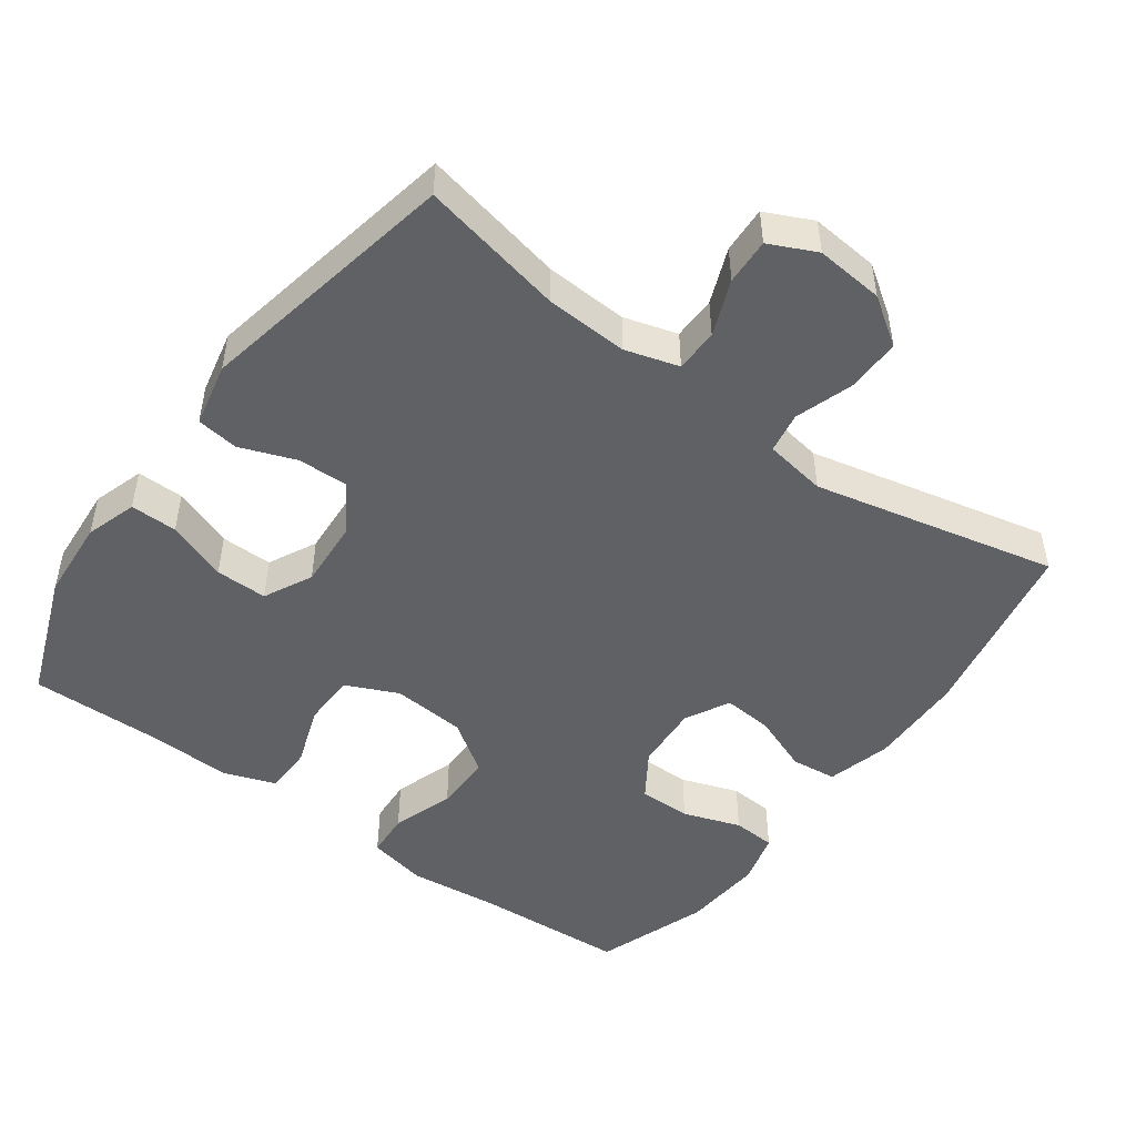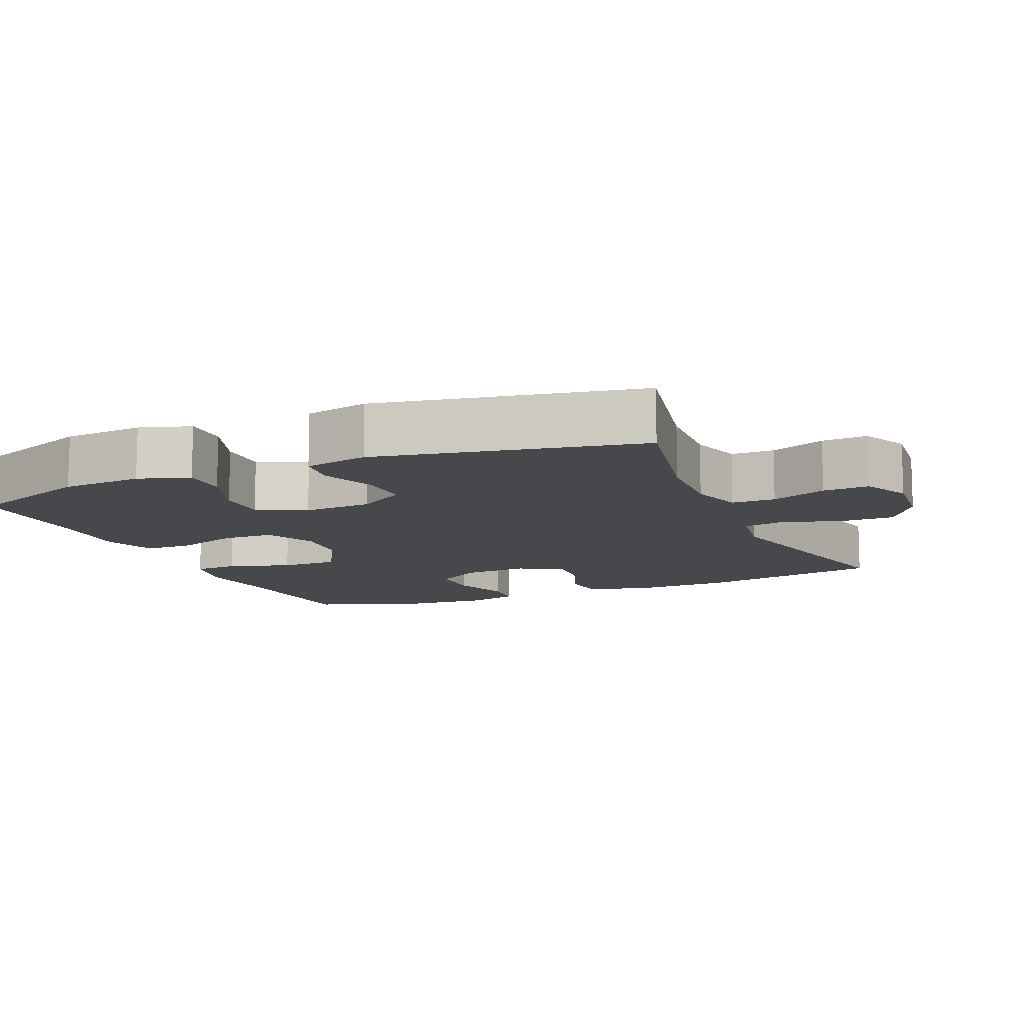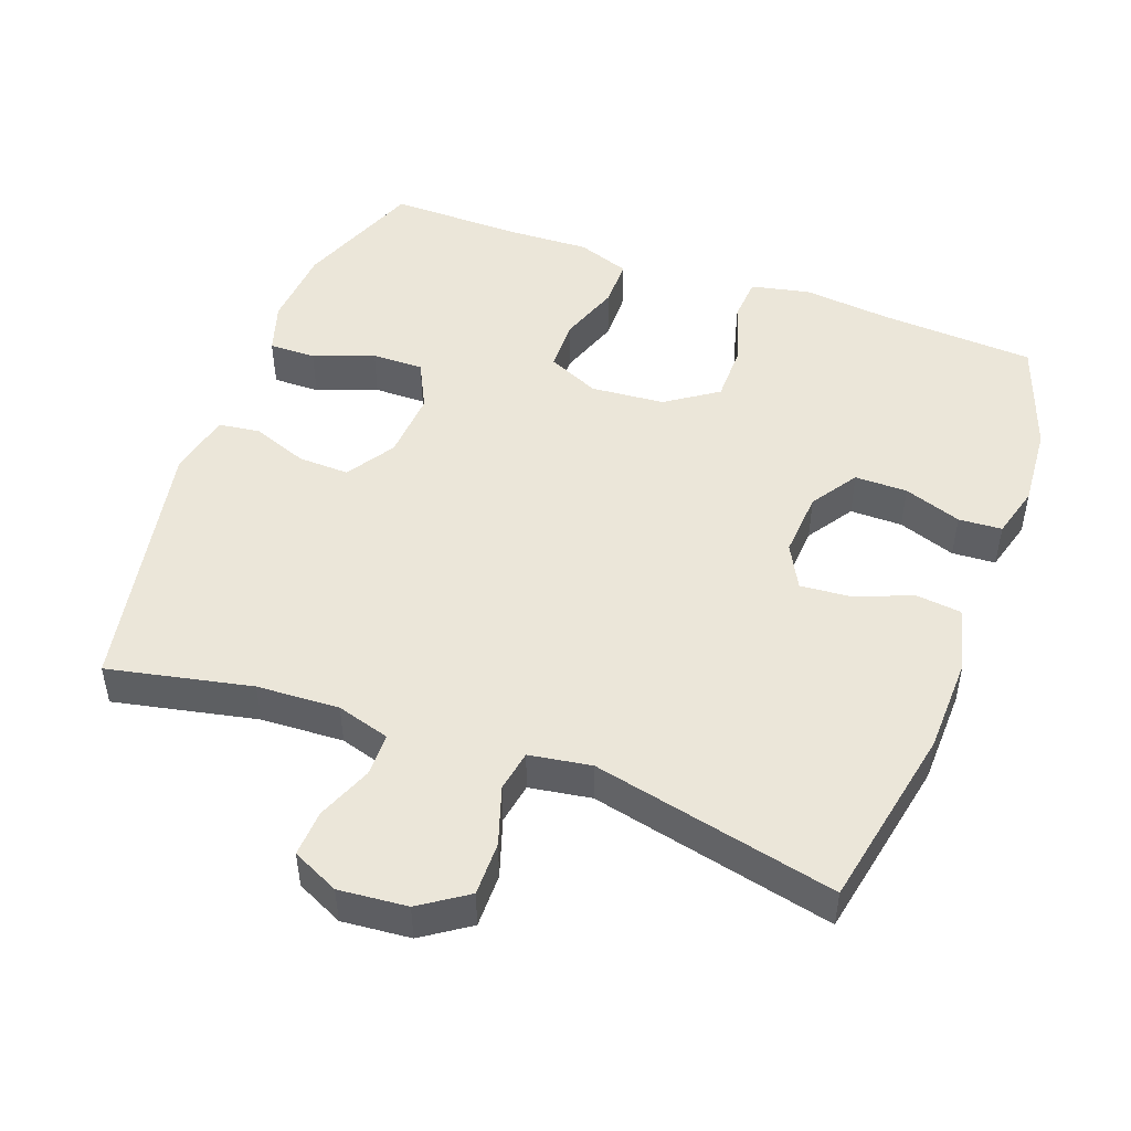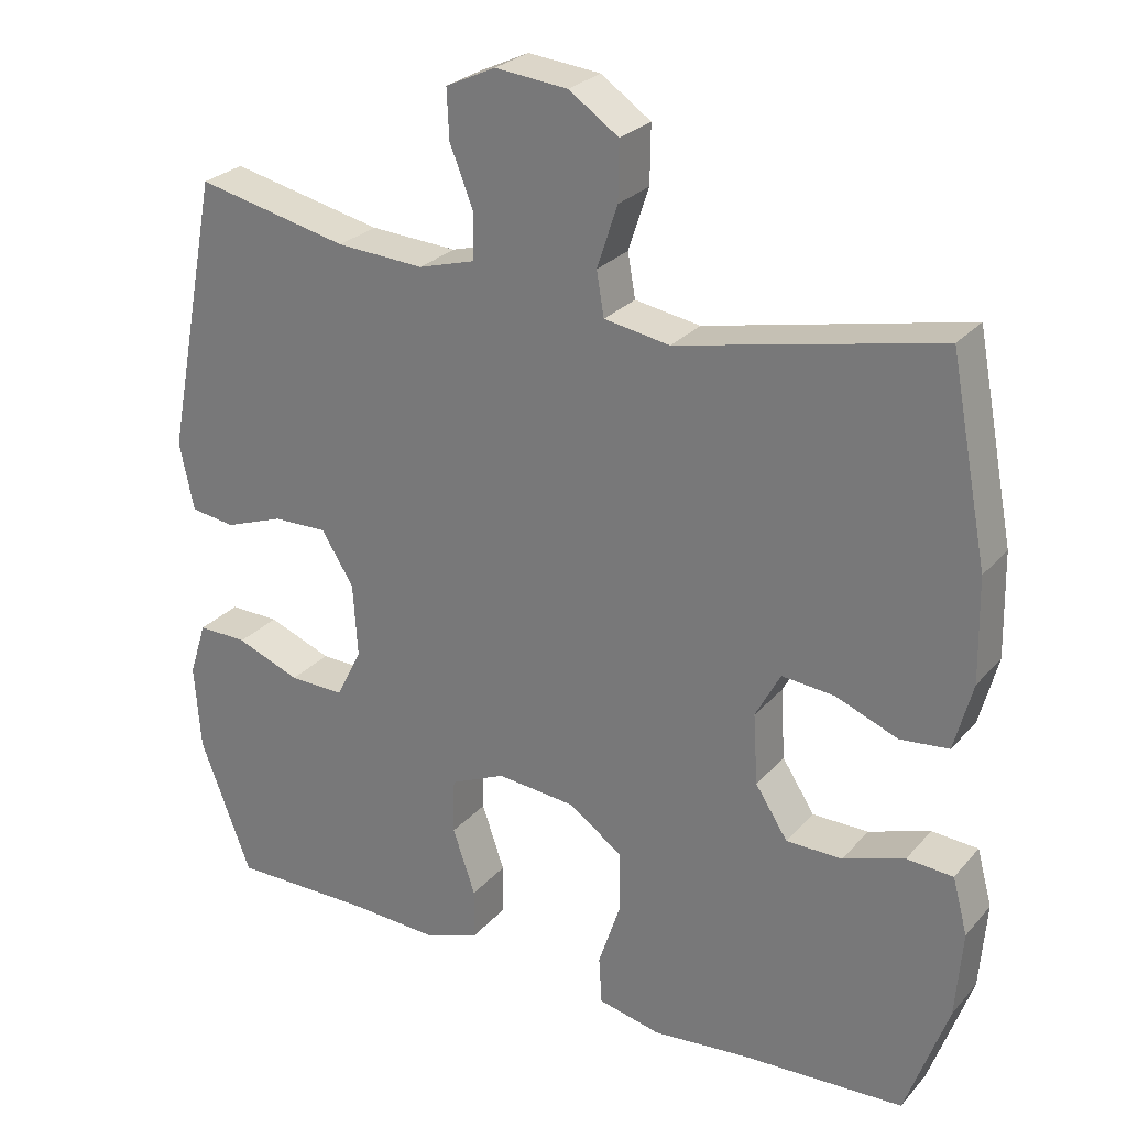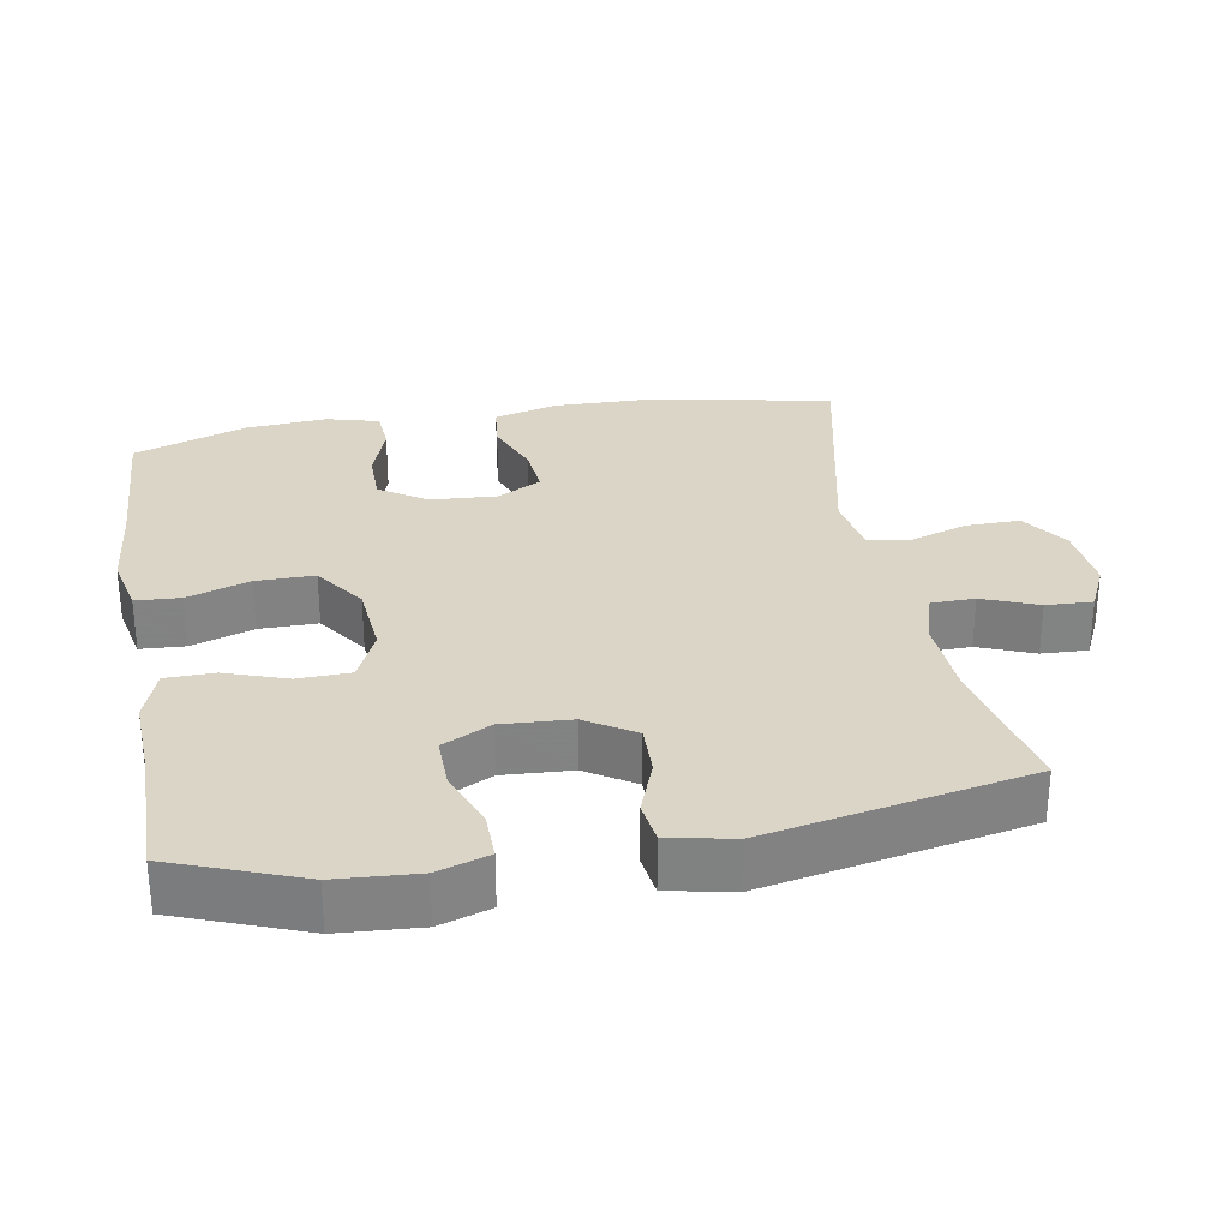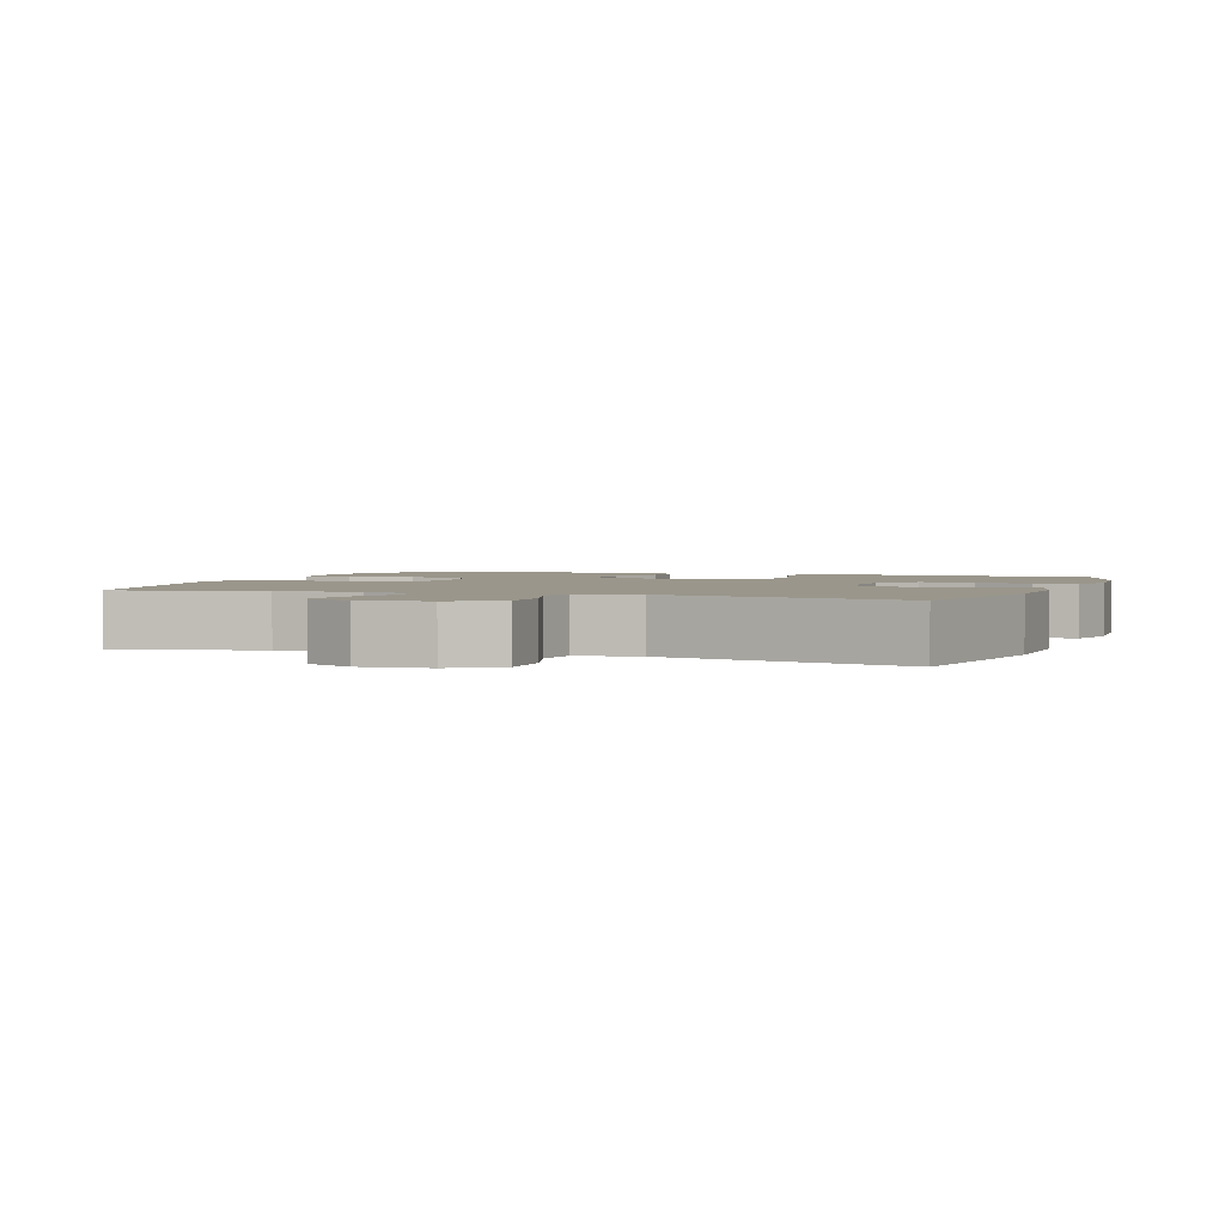
<metadata>
{"format":"obj","ext":"obj","renderer":"f3d","projection":"perspective","resolution":1024,"background":"white","views":[{"elev":-48.6,"azim":-36.0,"up":"+Y"},{"elev":-11.2,"azim":-66.6,"up":"+Y"},{"elev":48.5,"azim":20.4,"up":"+Y"},{"elev":26.8,"azim":31.7,"up":"+Z"},{"elev":29.5,"azim":-100.1,"up":"+Y"},{"elev":2.3,"azim":20.1,"up":"+Y"}]}
</metadata>
<code>
v 0.5 0.07 -0.5
v 0.283 0.07 -0.512
v 0.157 0.07 -0.525
v 0.074 0.07 -0.507
v 0.07 0.07 -0.444
v 0.099 0.07 -0.356
v 0.099 0.07 -0.274
v 0.027 0.07 -0.224
v -0.077 0.07 -0.215
v -0.15 0.07 -0.248
v -0.152 0.07 -0.322
v -0.122 0.07 -0.409
v -0.123 0.07 -0.477
v -0.197 0.07 -0.503
v -0.312 0.07 -0.498
v -0.5 0.07 -0.5
v -0.568 0.07 -0.321
v -0.576 0.07 -0.207
v -0.553 0.07 -0.135
v -0.487 0.07 -0.136
v -0.402 0.07 -0.168
v -0.329 0.07 -0.169
v -0.295 0.07 -0.101
v -0.301 0.07 -0.004
v -0.344 0.07 0.064
v -0.416 0.07 0.062
v -0.494 0.07 0.033
v -0.553 0.07 0.041
v -0.572 0.07 0.131
v -0.5 0.07 0.5
v -0.298 0.07 0.457
v -0.182 0.07 0.451
v -0.107 0.07 0.473
v -0.106 0.07 0.534
v -0.137 0.07 0.612
v -0.14 0.07 0.677
v -0.074 0.07 0.708
v 0.022 0.07 0.699
v 0.088 0.07 0.654
v 0.087 0.07 0.578
v 0.06 0.07 0.496
v 0.07 0.07 0.438
v 0.157 0.07 0.424
v 0.5 0.07 0.5
v 0.55 0.07 0.24
v 0.553 0.07 0.104
v 0.529 0.07 0.014
v 0.465 0.07 0.007
v 0.383 0.07 0.039
v 0.313 0.07 0.045
v 0.28 0.07 -0.017
v 0.286 0.07 -0.11
v 0.329 0.07 -0.176
v 0.403 0.07 -0.176
v 0.484 0.07 -0.148
v 0.545 0.07 -0.152
v 0.565 0.07 -0.226
v 0.556 0.07 -0.341
v 0.5 0 -0.5
v 0.283 0 -0.512
v 0.157 0 -0.525
v 0.074 0 -0.507
v 0.07 0 -0.444
v 0.099 0 -0.356
v 0.099 0 -0.274
v 0.027 0 -0.224
v -0.077 0 -0.215
v -0.15 0 -0.248
v -0.152 0 -0.322
v -0.122 0 -0.409
v -0.123 0 -0.477
v -0.197 0 -0.503
v -0.312 0 -0.498
v -0.5 0 -0.5
v -0.568 0 -0.321
v -0.576 0 -0.207
v -0.553 0 -0.135
v -0.487 0 -0.136
v -0.402 0 -0.168
v -0.329 0 -0.169
v -0.295 0 -0.101
v -0.301 0 -0.004
v -0.344 0 0.064
v -0.416 0 0.062
v -0.494 0 0.033
v -0.553 0 0.041
v -0.572 0 0.131
v -0.5 0 0.5
v -0.298 0 0.457
v -0.182 0 0.451
v -0.107 0 0.473
v -0.106 0 0.534
v -0.137 0 0.612
v -0.14 0 0.677
v -0.074 0 0.708
v 0.022 0 0.699
v 0.088 0 0.654
v 0.087 0 0.578
v 0.06 0 0.496
v 0.07 0 0.438
v 0.157 0 0.424
v 0.5 0 0.5
v 0.55 0 0.24
v 0.553 0 0.104
v 0.529 0 0.014
v 0.465 0 0.007
v 0.383 0 0.039
v 0.313 0 0.045
v 0.28 0 -0.017
v 0.286 0 -0.11
v 0.329 0 -0.176
v 0.403 0 -0.176
v 0.484 0 -0.148
v 0.545 0 -0.152
v 0.565 0 -0.226
v 0.556 0 -0.341
f 58 1 2
f 57 58 2
f 56 57 2
f 55 56 2
f 54 55 2
f 4 5 6
f 3 4 6
f 2 3 6
f 54 2 6
f 53 54 6
f 52 53 6 7
f 51 52 7 8
f 50 51 8 9
f 47 48 49
f 46 47 49
f 45 46 49
f 44 45 49
f 43 44 49
f 42 43 49 50
f 39 40 41
f 38 39 41
f 37 38 41
f 36 37 41
f 35 36 41
f 34 35 41
f 33 34 41 42
f 50 9 10
f 42 50 10
f 33 42 10
f 32 33 10
f 29 30 31
f 28 29 31
f 27 28 31
f 26 27 31
f 25 26 31 32
f 19 20 21
f 18 19 21
f 17 18 21
f 16 17 21
f 15 16 21
f 15 21 22
f 14 15 22
f 13 14 22
f 12 13 22
f 11 12 22
f 10 11 22 23
f 24 25 32
f 10 23 24 32
f 60 59 116
f 60 116 115
f 60 115 114
f 60 114 113
f 60 113 112
f 64 63 62
f 64 62 61
f 64 61 60
f 64 60 112
f 64 112 111
f 65 64 111 110
f 66 65 110 109
f 67 66 109 108
f 107 106 105
f 107 105 104
f 107 104 103
f 107 103 102
f 107 102 101
f 108 107 101 100
f 99 98 97
f 99 97 96
f 99 96 95
f 99 95 94
f 99 94 93
f 99 93 92
f 100 99 92 91
f 68 67 108
f 68 108 100
f 68 100 91
f 68 91 90
f 89 88 87
f 89 87 86
f 89 86 85
f 89 85 84
f 90 89 84 83
f 79 78 77
f 79 77 76
f 79 76 75
f 79 75 74
f 79 74 73
f 80 79 73
f 80 73 72
f 80 72 71
f 80 71 70
f 80 70 69
f 81 80 69 68
f 90 83 82
f 90 82 81 68
f 1 59 60 2
f 2 60 61 3
f 3 61 62 4
f 4 62 63 5
f 5 63 64 6
f 6 64 65 7
f 7 65 66 8
f 8 66 67 9
f 9 67 68 10
f 10 68 69 11
f 11 69 70 12
f 12 70 71 13
f 13 71 72 14
f 14 72 73 15
f 15 73 74 16
f 16 74 75 17
f 17 75 76 18
f 18 76 77 19
f 19 77 78 20
f 20 78 79 21
f 21 79 80 22
f 22 80 81 23
f 23 81 82 24
f 24 82 83 25
f 25 83 84 26
f 26 84 85 27
f 27 85 86 28
f 28 86 87 29
f 29 87 88 30
f 30 88 89 31
f 31 89 90 32
f 32 90 91 33
f 33 91 92 34
f 34 92 93 35
f 35 93 94 36
f 36 94 95 37
f 37 95 96 38
f 38 96 97 39
f 39 97 98 40
f 40 98 99 41
f 41 99 100 42
f 42 100 101 43
f 43 101 102 44
f 44 102 103 45
f 45 103 104 46
f 46 104 105 47
f 47 105 106 48
f 48 106 107 49
f 49 107 108 50
f 50 108 109 51
f 51 109 110 52
f 52 110 111 53
f 53 111 112 54
f 54 112 113 55
f 55 113 114 56
f 56 114 115 57
f 57 115 116 58
f 58 116 59 1

</code>
